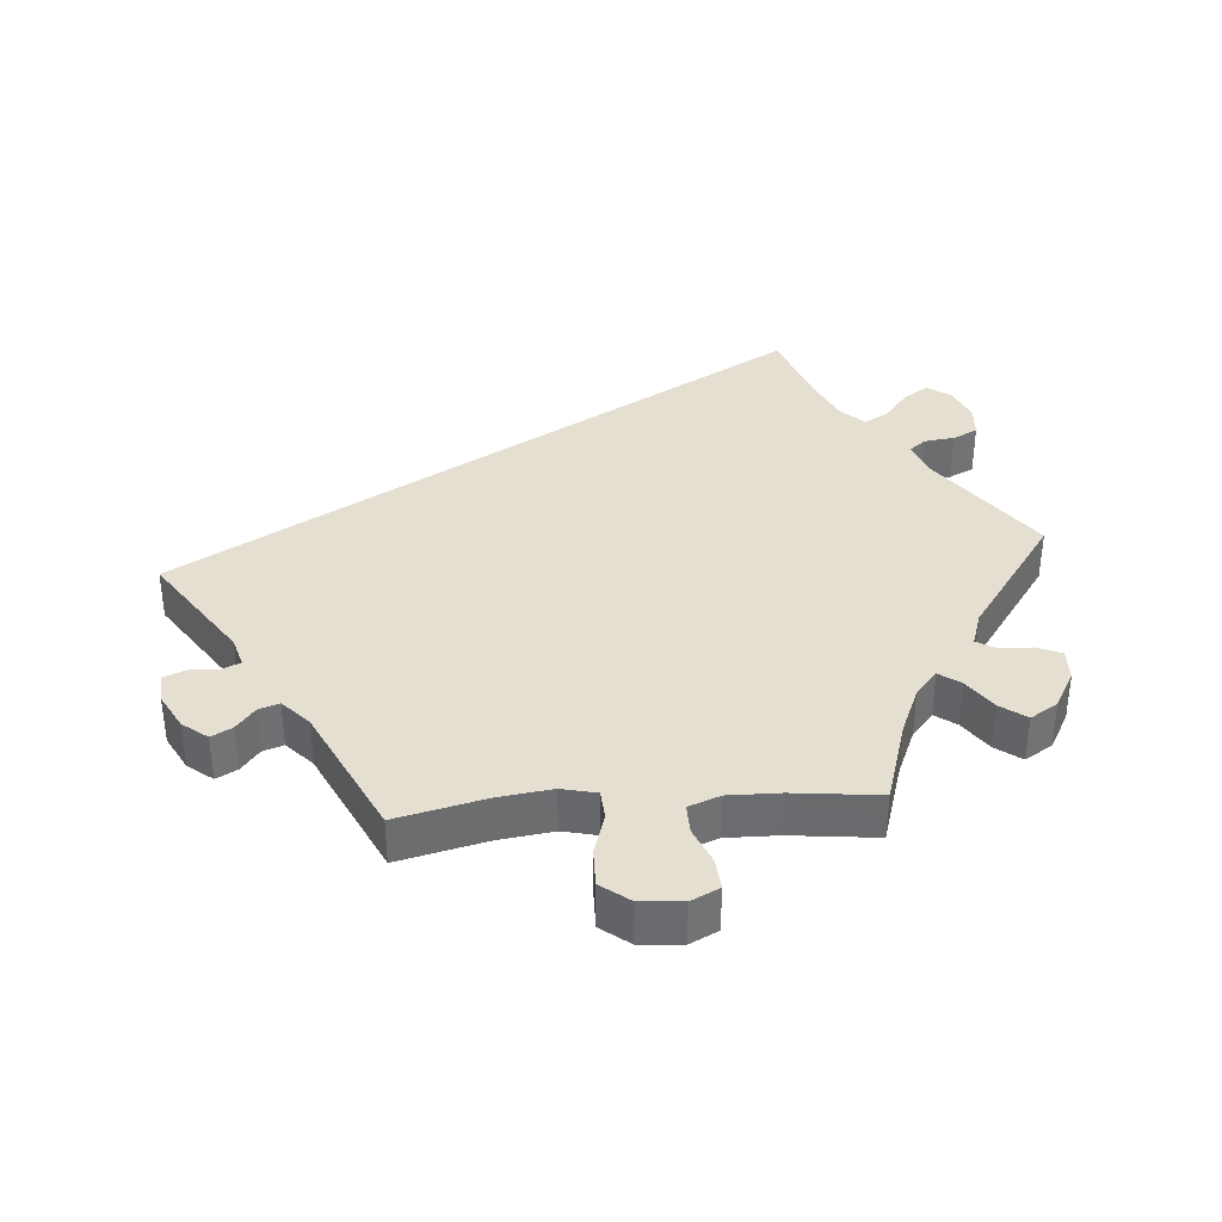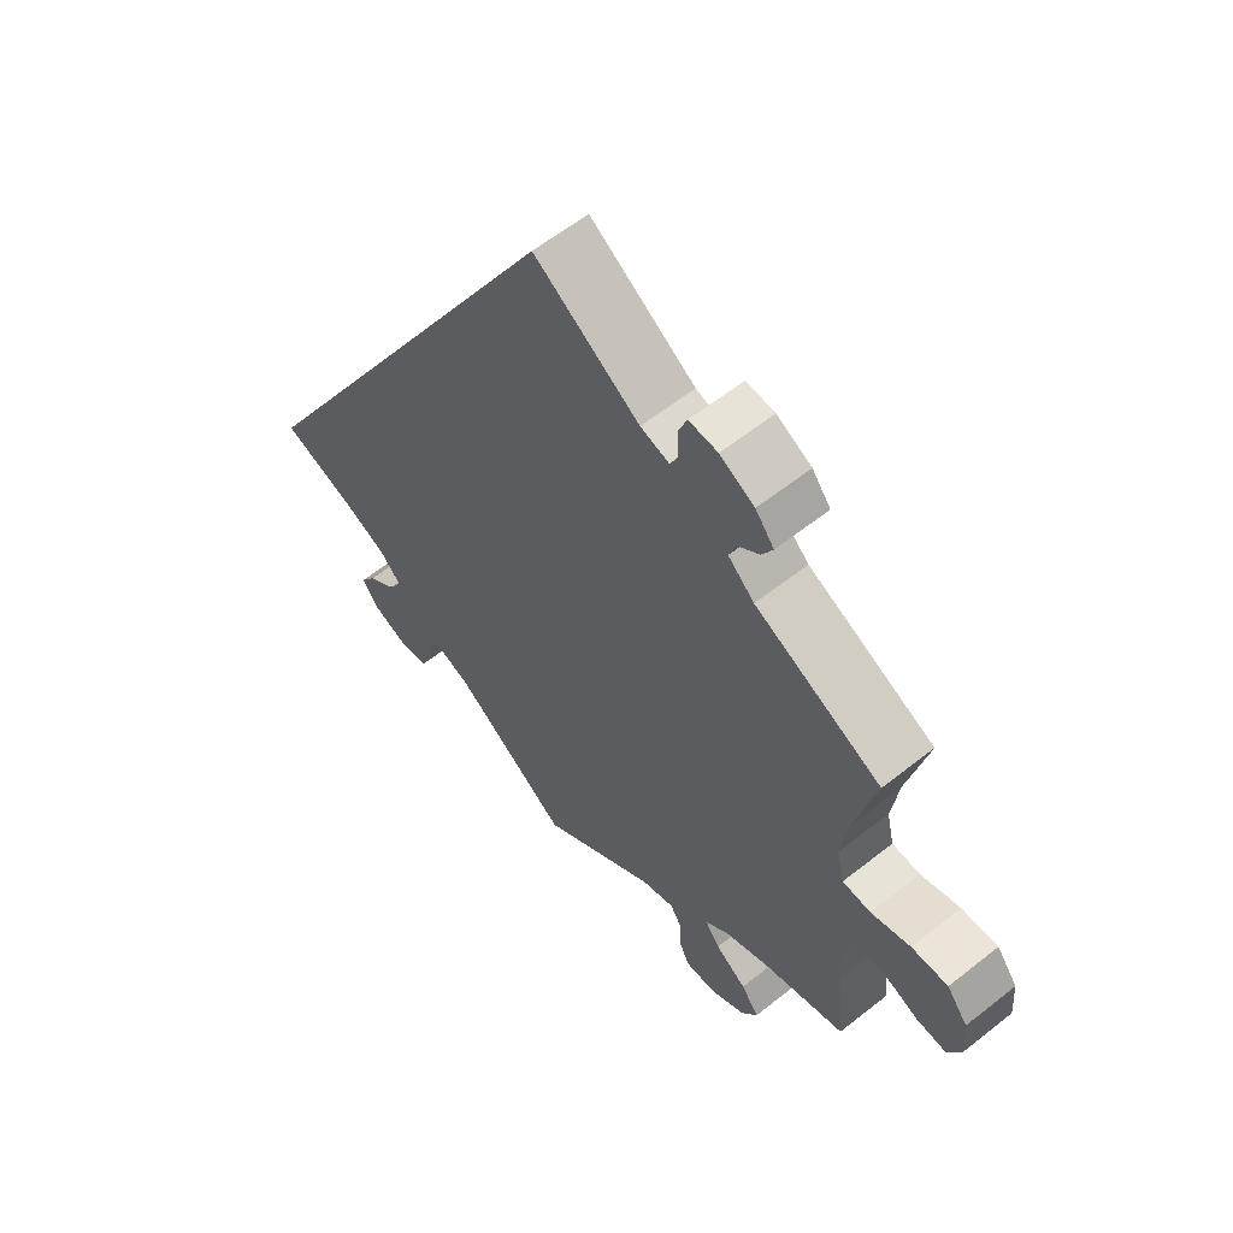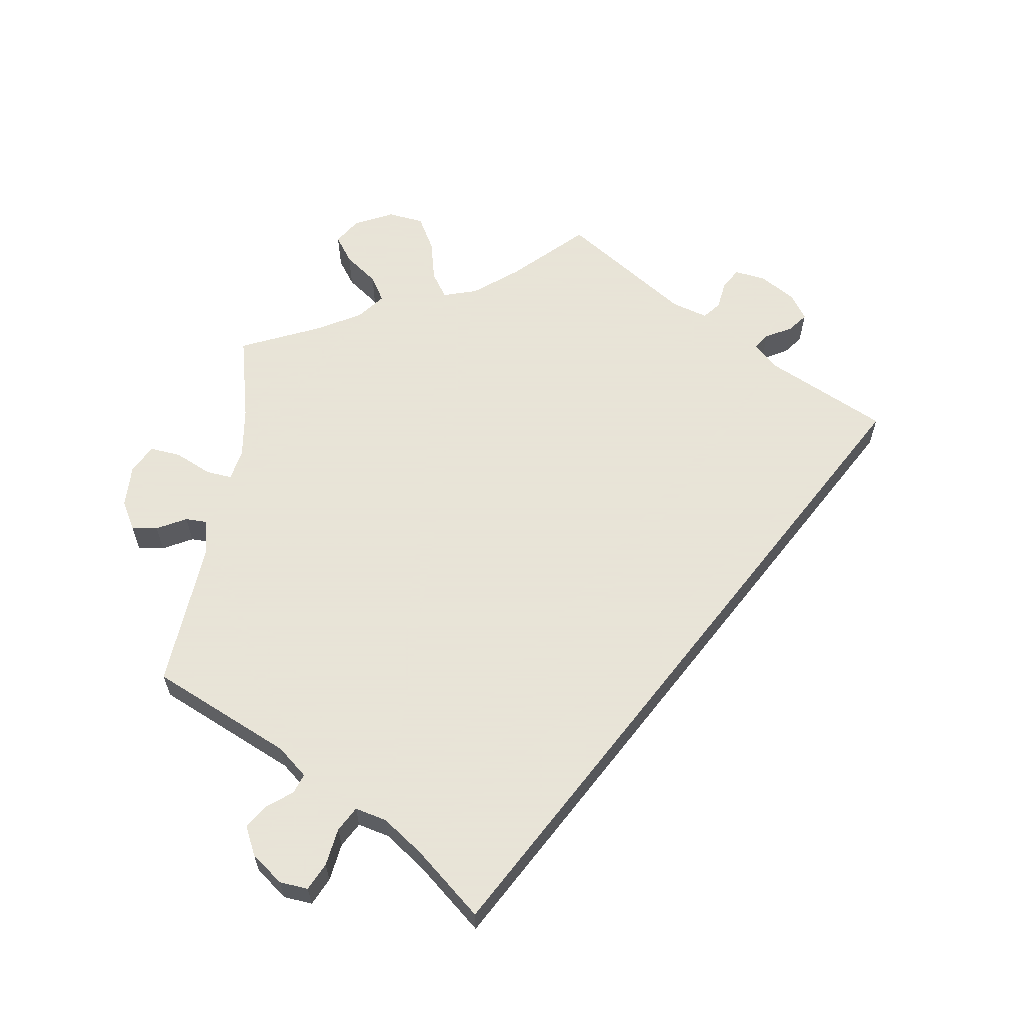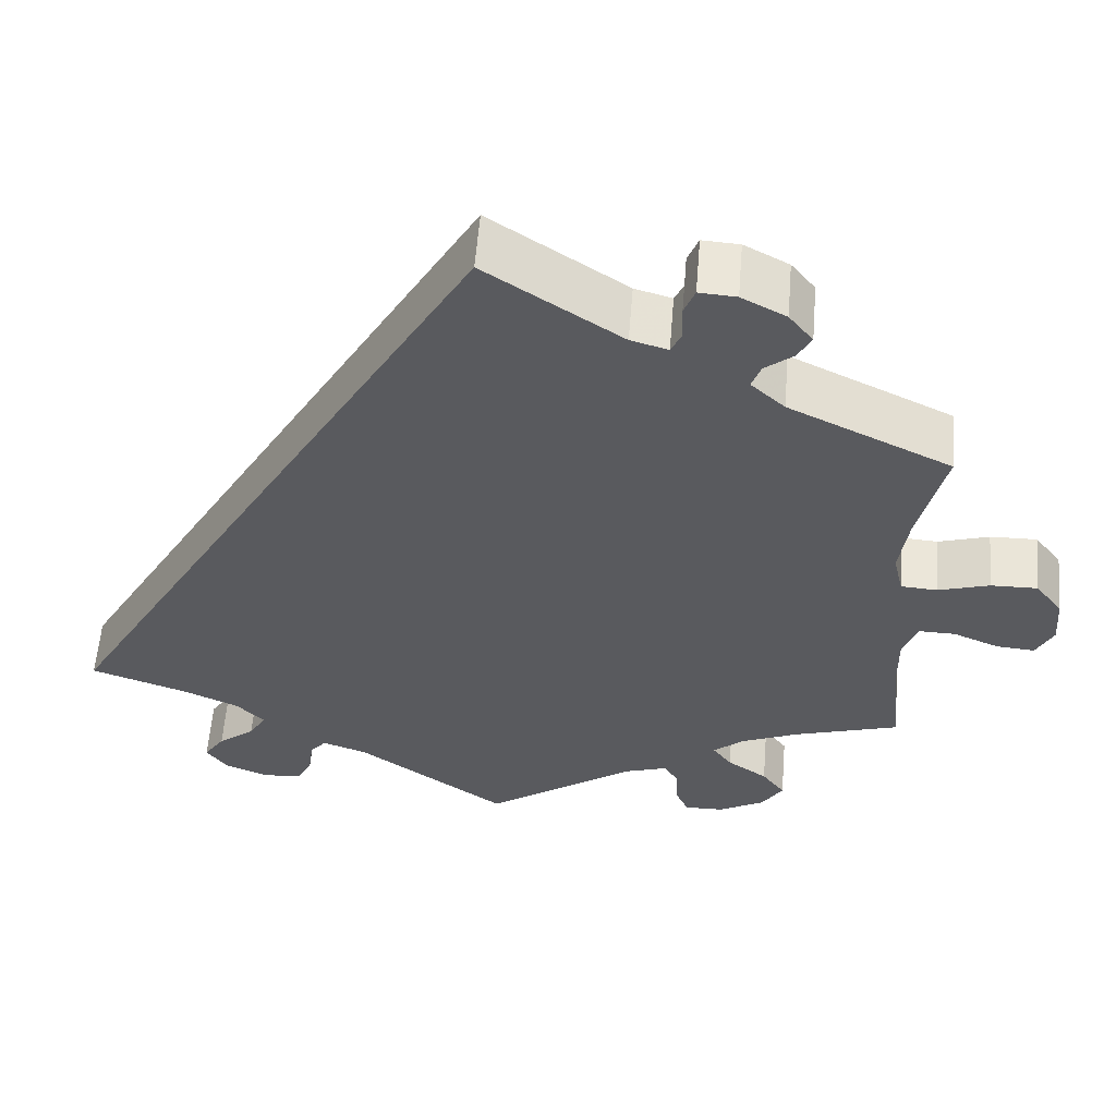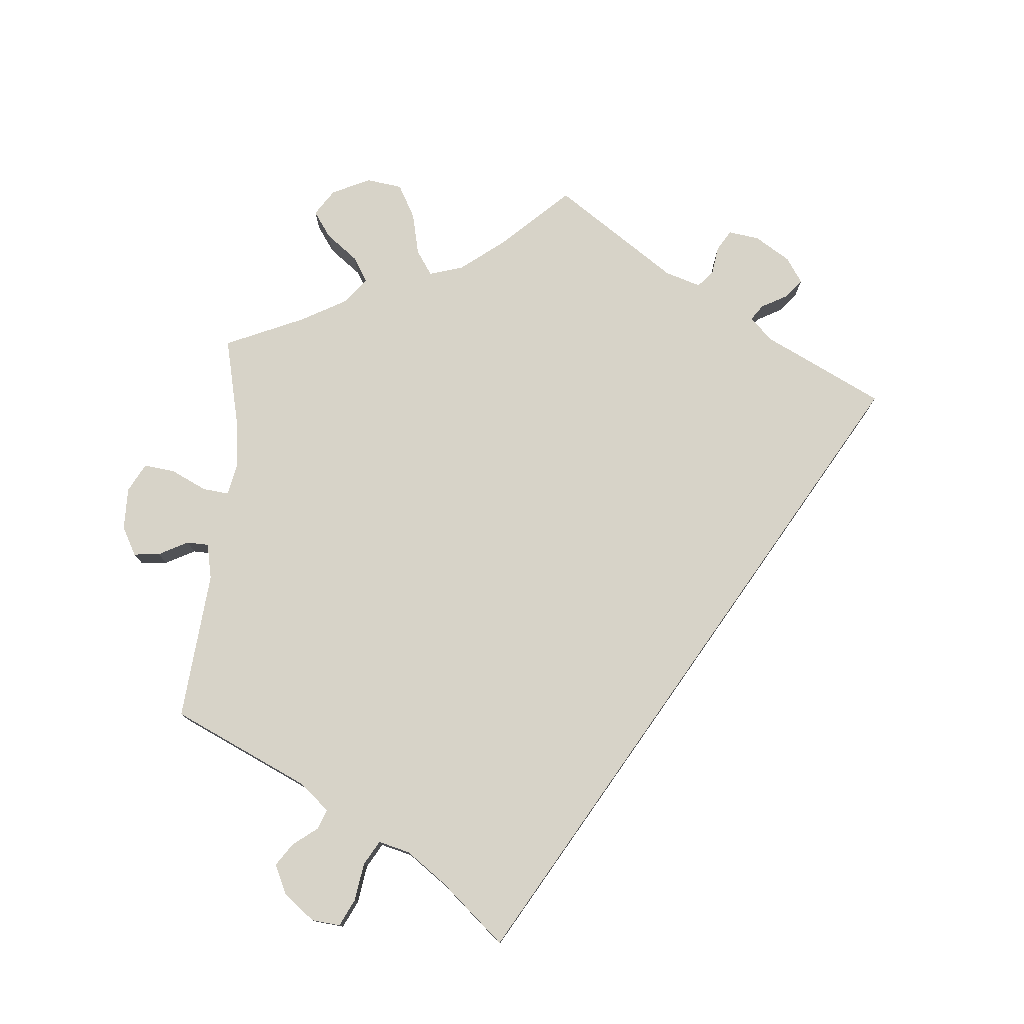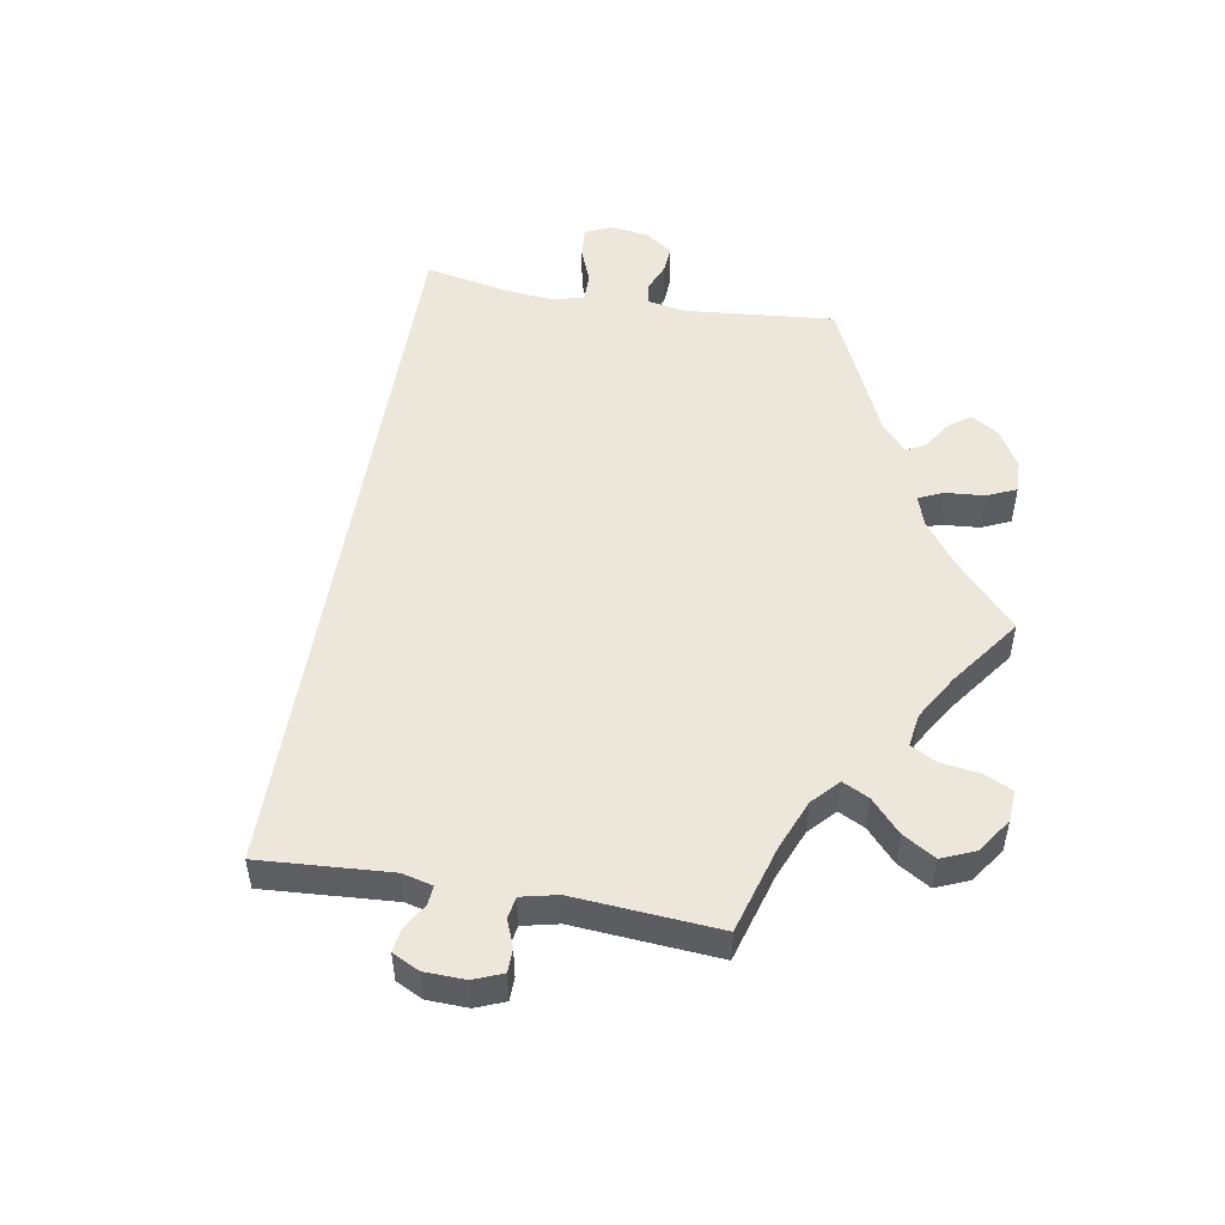
<metadata>
{"format":"obj","ext":"obj","renderer":"f3d","projection":"perspective","resolution":1024,"background":"white","views":[{"elev":36.6,"azim":85.7,"up":"+Y"},{"elev":59.9,"azim":50.9,"up":"+Z"},{"elev":61.4,"azim":-112.0,"up":"+Y"},{"elev":58.1,"azim":4.6,"up":"+Z"},{"elev":77.0,"azim":-114.9,"up":"+Y"},{"elev":51.9,"azim":39.8,"up":"+Y"}]}
</metadata>
<code>
v 0.184 0.07 -0.491
v 0.401 0.07 -0.515
v -0.537 0.07 -0.31
v -0 0.07 -0.62
v 0.221 0.07 0.523
v 0.271 0.07 -0.588
v 0.375 0.07 -0.556
v 0.54 0.07 -0.058
v -0.383 0.07 -0.488
v 0.299 0.07 0.443
v -0.418 0.07 -0.351
v 0.332 0.07 0.569
v -0.338 0.07 -0.452
v 0.523 0.07 -0.182
v 0.707 0.07 -0.044
v -0.408 0.07 -0.525
v 0.584 0.07 -0.059
v 0.361 0.07 0.532
v -0.351 0.07 -0.381
v 0.31 0.07 0.474
v 0.702 0.07 0.019
v 0.373 0.07 -0.477
v 0.301 0.07 -0.411
v -0.329 0.07 -0.582
v 0.55 0.07 0.042
v -0.237 0.07 -0.471
v 0 0.07 0.62
v 0.639 0.07 -0.082
v 0.537 0.07 0.31
v 0.612 0.07 0.061
v -0.383 0.07 -0.56
v 0.522 0.07 -0.105
v 0.686 0.07 -0.086
v -0.263 0.07 -0.541
v 0.324 0.07 -0.443
v 0.164 0.07 0.51
v 0.233 0.07 0.601
v 0.669 0.07 0.062
v 0.494 0.07 0.097
v 0.506 0.07 0.045
v 0.236 0.07 -0.474
v 0.253 0.07 -0.502
v 0.505 0.07 0.177
v 0.255 0.07 -0.552
v -0.183 0.07 -0.49
v 0.409 0.07 -0.349
v 0.344 0.07 0.501
v 0.278 0.07 0.598
v 0.34 0.07 0.405
v 0.338 0.07 -0.379
v -0.257 0.07 -0.495
v 0.209 0.07 0.497
v 0.537 0.07 -0.31
v 0.22 0.07 0.568
v -0.317 0.07 -0.416
v 0.319 0.07 -0.587
v -0.281 0.07 -0.578
v 0.184 -0 -0.491
v 0.401 -0 -0.515
v -0.537 -0 -0.31
v -0 -0 -0.62
v 0.221 -0 0.523
v 0.271 -0 -0.588
v 0.375 -0 -0.556
v 0.54 -0 -0.058
v -0.383 -0 -0.488
v 0.299 -0 0.443
v -0.418 -0 -0.351
v 0.332 -0 0.569
v -0.338 -0 -0.452
v 0.523 -0 -0.182
v 0.707 -0 -0.044
v -0.408 -0 -0.525
v 0.584 -0 -0.059
v 0.361 -0 0.532
v -0.351 -0 -0.381
v 0.31 -0 0.474
v 0.702 -0 0.019
v 0.373 -0 -0.477
v 0.301 -0 -0.411
v -0.329 -0 -0.582
v 0.55 -0 0.042
v -0.237 -0 -0.471
v 0 -0 0.62
v 0.639 -0 -0.082
v 0.537 -0 0.31
v 0.612 -0 0.061
v -0.383 -0 -0.56
v 0.522 -0 -0.105
v 0.686 -0 -0.086
v -0.263 -0 -0.541
v 0.324 -0 -0.443
v 0.164 -0 0.51
v 0.233 -0 0.601
v 0.669 -0 0.062
v 0.494 -0 0.097
v 0.506 -0 0.045
v 0.236 -0 -0.474
v 0.253 -0 -0.502
v 0.505 -0 0.177
v 0.255 -0 -0.552
v -0.183 -0 -0.49
v 0.409 -0 -0.349
v 0.344 -0 0.501
v 0.278 -0 0.598
v 0.34 -0 0.405
v 0.338 -0 -0.379
v -0.257 -0 -0.495
v 0.209 -0 0.497
v 0.537 -0 -0.31
v 0.22 -0 0.568
v -0.317 -0 -0.416
v 0.319 -0 -0.587
v -0.281 -0 -0.578
f 1 4 45
f 41 1 45 26
f 56 6 44 42
f 56 42 41
f 7 56 41
f 35 22 2 7
f 23 35 7 41
f 14 53 46
f 32 14 46 50
f 8 32 50 23
f 15 33 28 17
f 15 17 8
f 21 15 8
f 25 30 38 21
f 40 25 21 8
f 49 29 43
f 10 49 43 39
f 12 18 47 20
f 12 20 10
f 48 12 10
f 5 54 37 48
f 52 5 48 10
f 36 52 10 39
f 11 3 27 36
f 19 11 36 39
f 31 16 9 13
f 31 13 55
f 24 31 55
f 51 34 57 24
f 51 24 55
f 26 51 55
f 40 8 23 41
f 19 39 40 41
f 26 55 19 41
f 102 61 58
f 83 102 58 98
f 99 101 63 113
f 98 99 113
f 98 113 64
f 64 59 79 92
f 98 64 92 80
f 103 110 71
f 107 103 71 89
f 80 107 89 65
f 74 85 90 72
f 65 74 72
f 65 72 78
f 78 95 87 82
f 65 78 82 97
f 100 86 106
f 96 100 106 67
f 77 104 75 69
f 67 77 69
f 67 69 105
f 105 94 111 62
f 67 105 62 109
f 96 67 109 93
f 93 84 60 68
f 96 93 68 76
f 70 66 73 88
f 112 70 88
f 112 88 81
f 81 114 91 108
f 112 81 108
f 112 108 83
f 98 80 65 97
f 98 97 96 76
f 98 76 112 83
f 45 102 83 26
f 26 83 108 51
f 51 108 91 34
f 34 91 114 57
f 57 114 81 24
f 24 81 88 31
f 31 88 73 16
f 16 73 66 9
f 9 66 70 13
f 13 70 112 55
f 55 112 76 19
f 19 76 68 11
f 11 68 60 3
f 3 60 84 27
f 27 84 93 36
f 36 93 109 52
f 52 109 62 5
f 5 62 111 54
f 54 111 94 37
f 37 94 105 48
f 48 105 69 12
f 12 69 75 18
f 18 75 104 47
f 47 104 77 20
f 20 77 67 10
f 10 67 106 49
f 49 106 86 29
f 29 86 100 43
f 43 100 96 39
f 39 96 97 40
f 40 97 82 25
f 25 82 87 30
f 30 87 95 38
f 38 95 78 21
f 21 78 72 15
f 15 72 90 33
f 33 90 85 28
f 28 85 74 17
f 17 74 65 8
f 8 65 89 32
f 32 89 71 14
f 14 71 110 53
f 53 110 103 46
f 46 103 107 50
f 50 107 80 23
f 23 80 92 35
f 35 92 79 22
f 22 79 59 2
f 2 59 64 7
f 7 64 113 56
f 56 113 63 6
f 6 63 101 44
f 44 101 99 42
f 42 99 98 41
f 41 98 58 1
f 1 58 61 4
f 4 61 102 45

</code>
